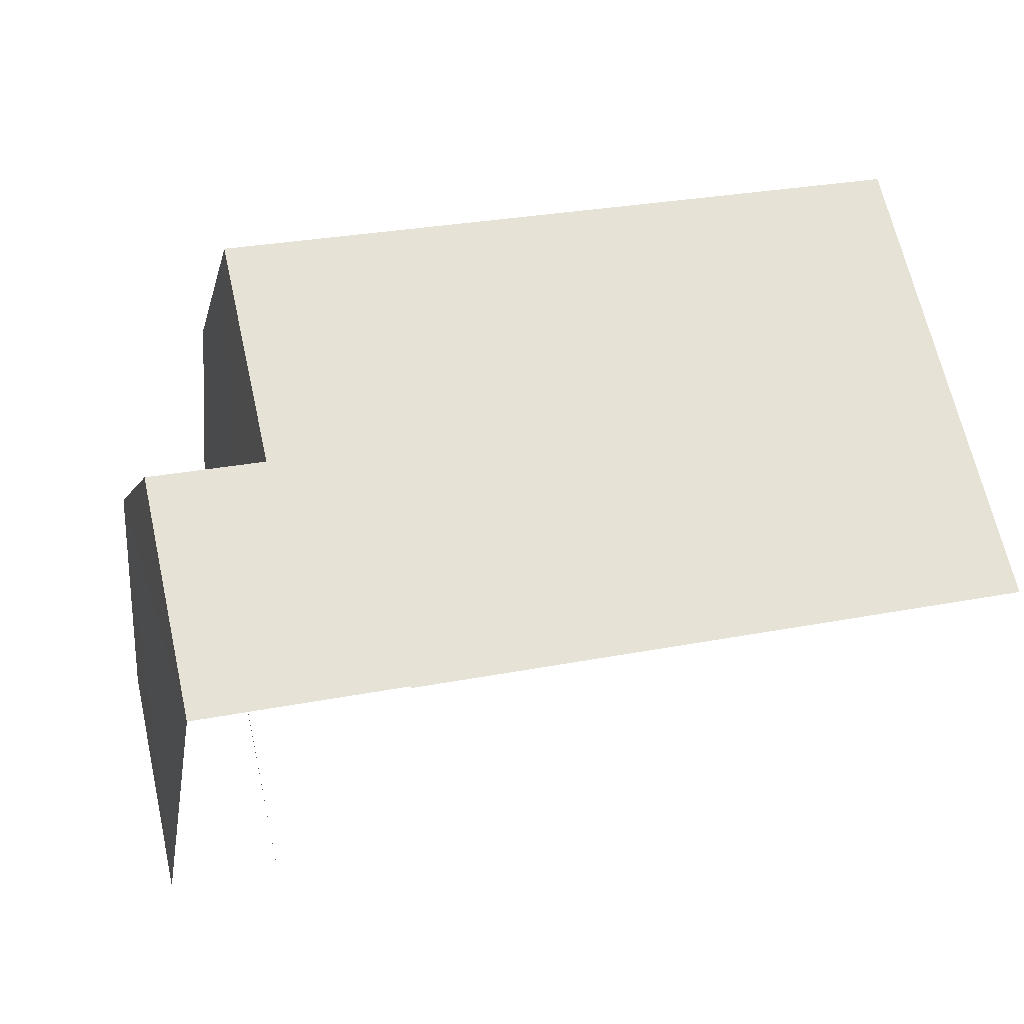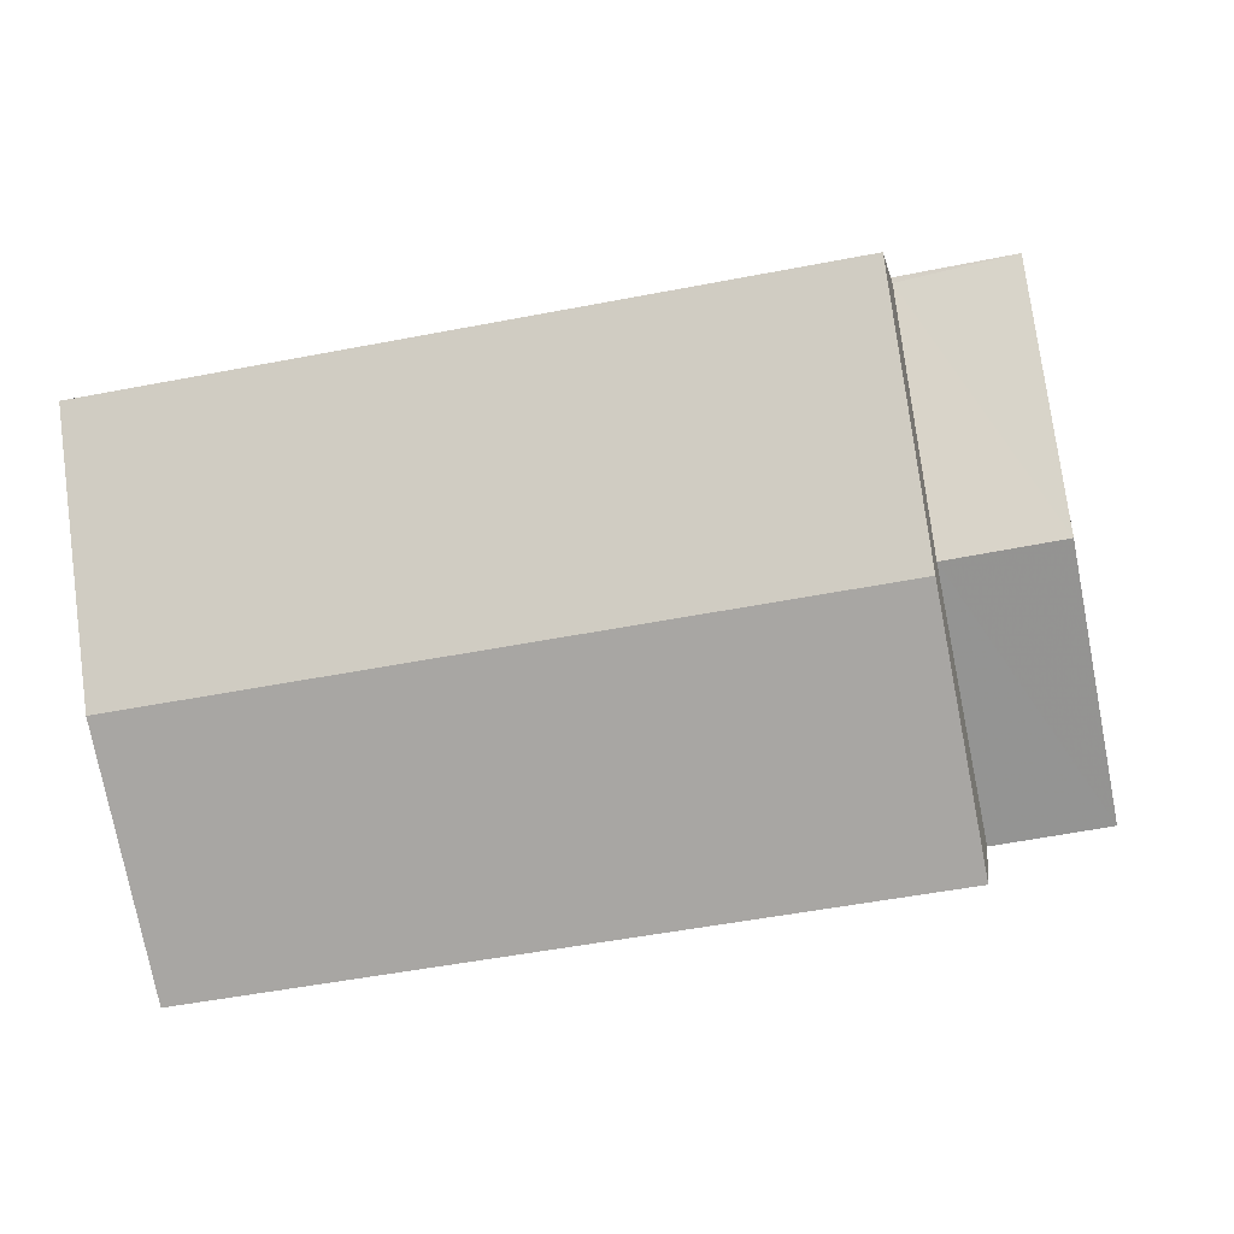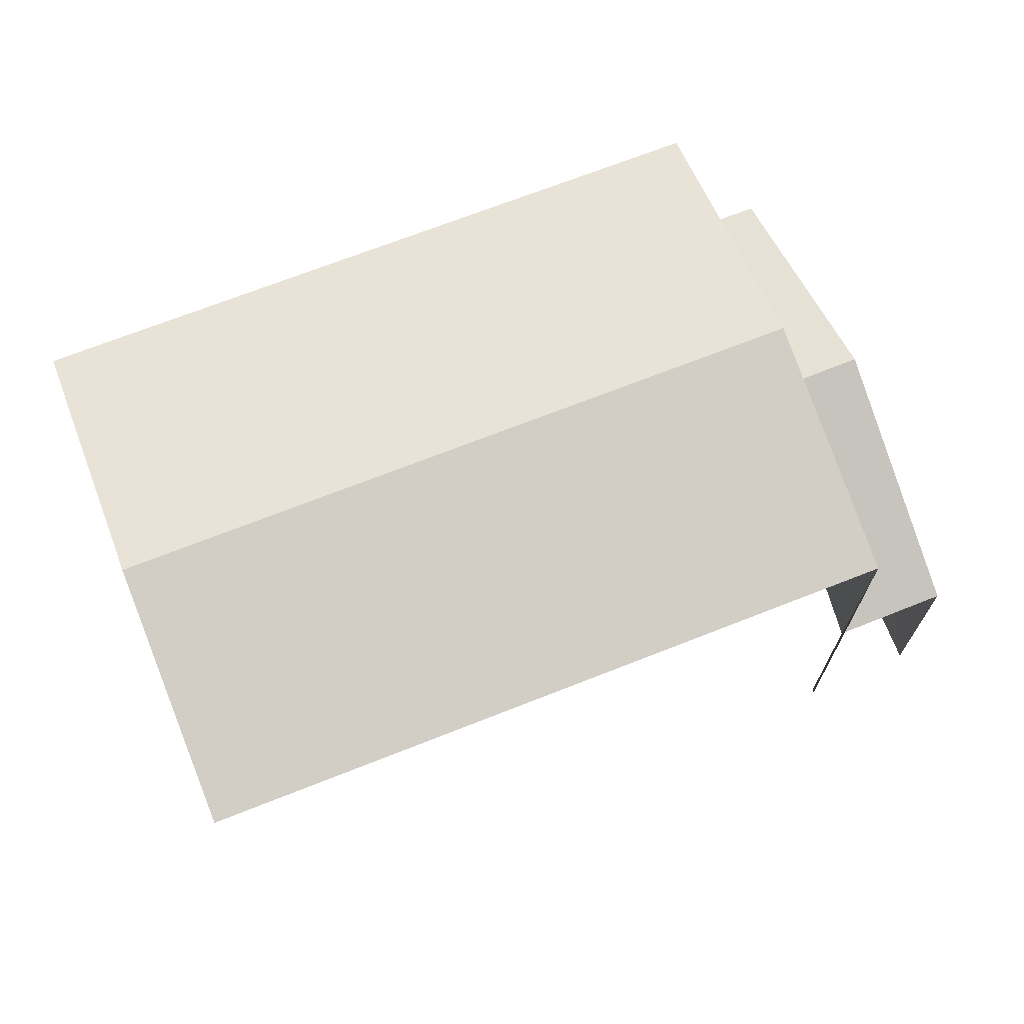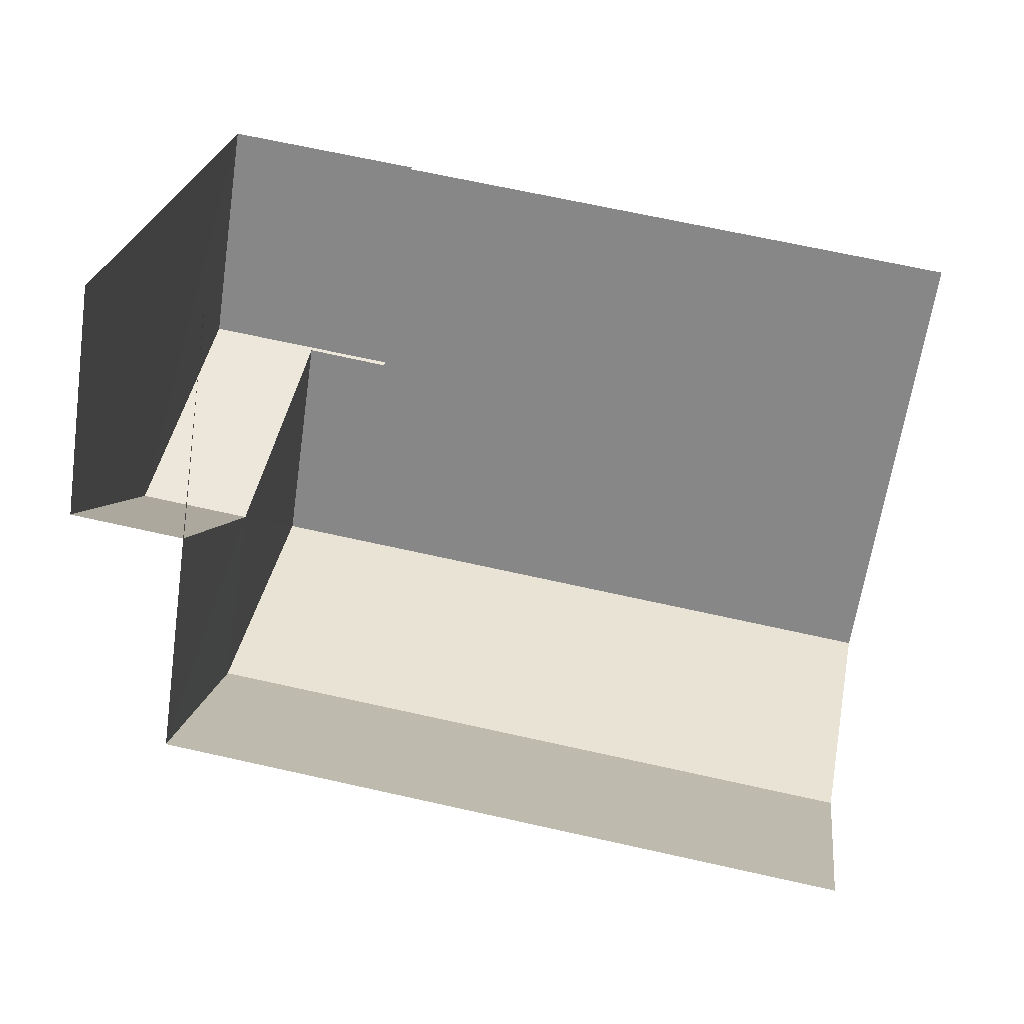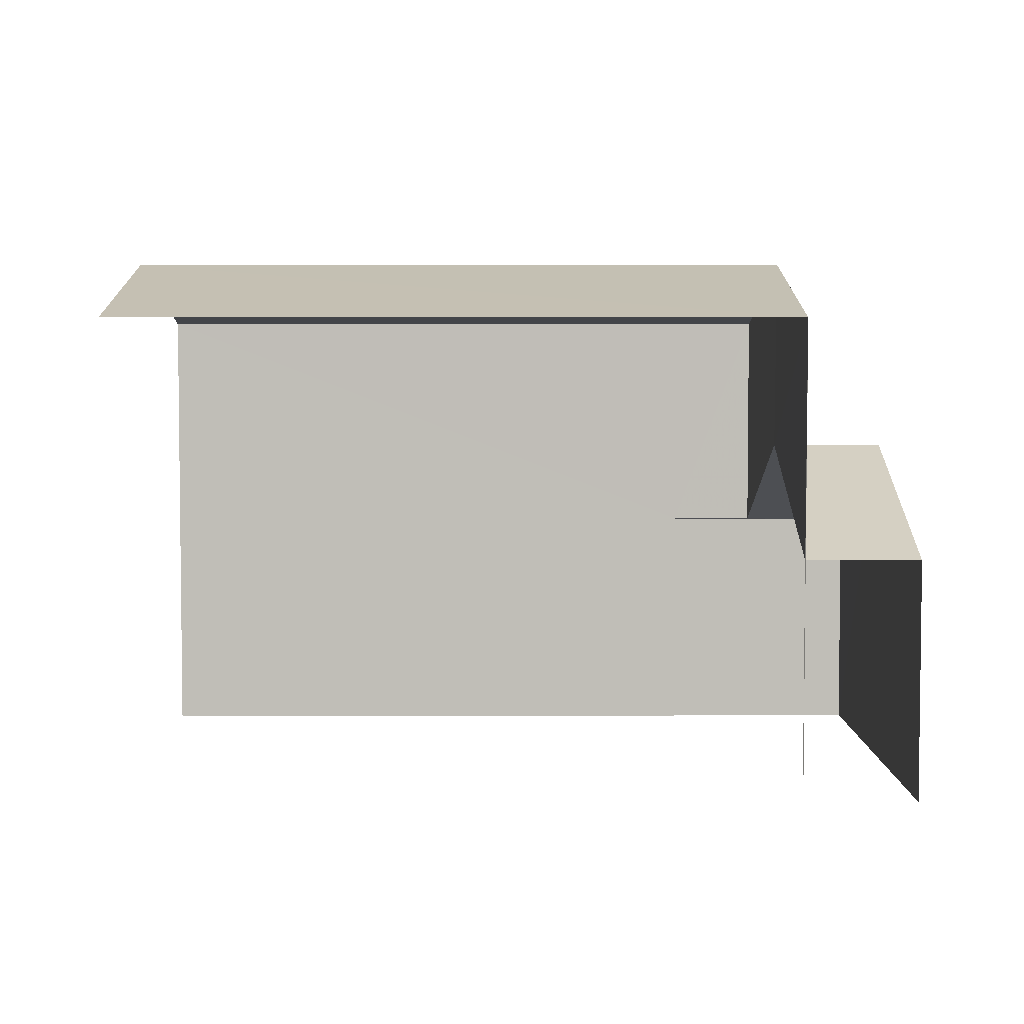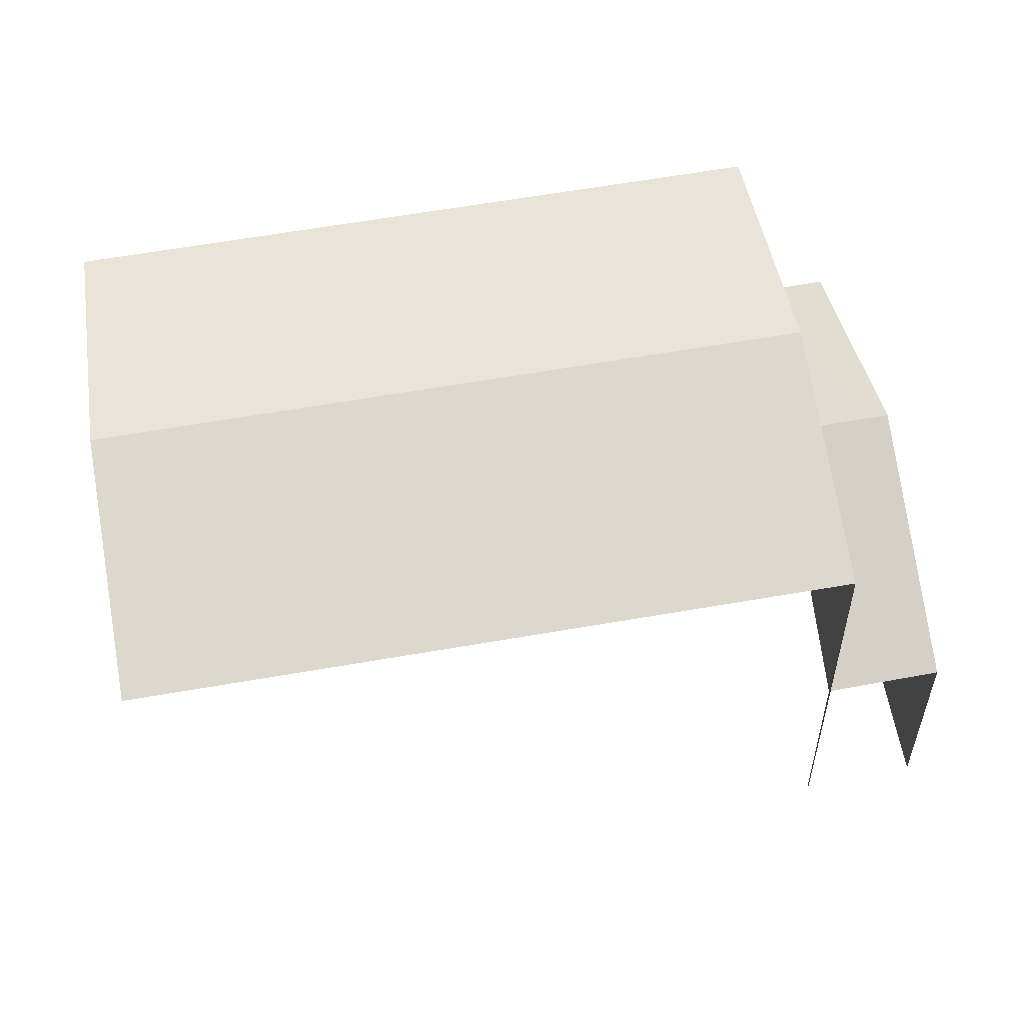
<metadata>
{"format":"obj","ext":"obj","renderer":"f3d","projection":"perspective","resolution":1024,"background":"white","views":[{"elev":66.2,"azim":167.1,"up":"+Y"},{"elev":1.1,"azim":7.8,"up":"+Y"},{"elev":70.4,"azim":-11.9,"up":"+Z"},{"elev":-62.8,"azim":171.7,"up":"+Y"},{"elev":4.3,"azim":9.4,"up":"+Z"},{"elev":-30.6,"azim":1.3,"up":"+Y"}]}
</metadata>
<code>
v -2.258e+05 -1.284e+05 11.16
v -2.258e+05 -1.284e+05 11.16
v -2.258e+05 -1.284e+05 11.16
v -2.258e+05 -1.284e+05 11.16
v -2.258e+05 -1.284e+05 11.16
v -2.258e+05 -1.284e+05 11.16
v -2.258e+05 -1.284e+05 11.16
v -2.258e+05 -1.284e+05 11.16
v -2.258e+05 -1.284e+05 15.23
v -2.258e+05 -1.284e+05 14.02
v -2.258e+05 -1.284e+05 15.23
v -2.258e+05 -1.284e+05 14.02
v -2.258e+05 -1.284e+05 17.56
v -2.258e+05 -1.284e+05 16.84
v -2.258e+05 -1.284e+05 17.56
v -2.258e+05 -1.284e+05 16.84
v -2.258e+05 -1.284e+05 14.02
v -2.258e+05 -1.284e+05 14.04
v -2.258e+05 -1.284e+05 14.02
v -2.258e+05 -1.284e+05 14.04
v -2.258e+05 -1.284e+05 16.84
v -2.258e+05 -1.284e+05 16.84
f 1 2 3
f 4 3 5
f 2 6 7
f 8 5 7
f 3 2 5
f 5 2 7
f 21 3 4
f 21 22 3
f 2 17 6
f 2 20 17
f 12 8 10
f 12 5 8
f 14 1 15
f 1 3 15
f 3 22 15
f 9 10 11
f 9 12 10
f 13 14 15
f 13 16 14
f 17 18 19
f 19 18 11
f 17 20 18
f 11 18 9
f 15 21 13
f 15 22 21
f 2 1 20
f 1 14 20
f 20 16 18
f 20 14 16
f 17 7 6
f 17 19 7
f 10 8 11
f 8 7 11
f 7 19 11
f 12 4 5
f 21 4 12
f 21 9 13
f 9 18 16
f 9 16 13
f 21 12 9

</code>
